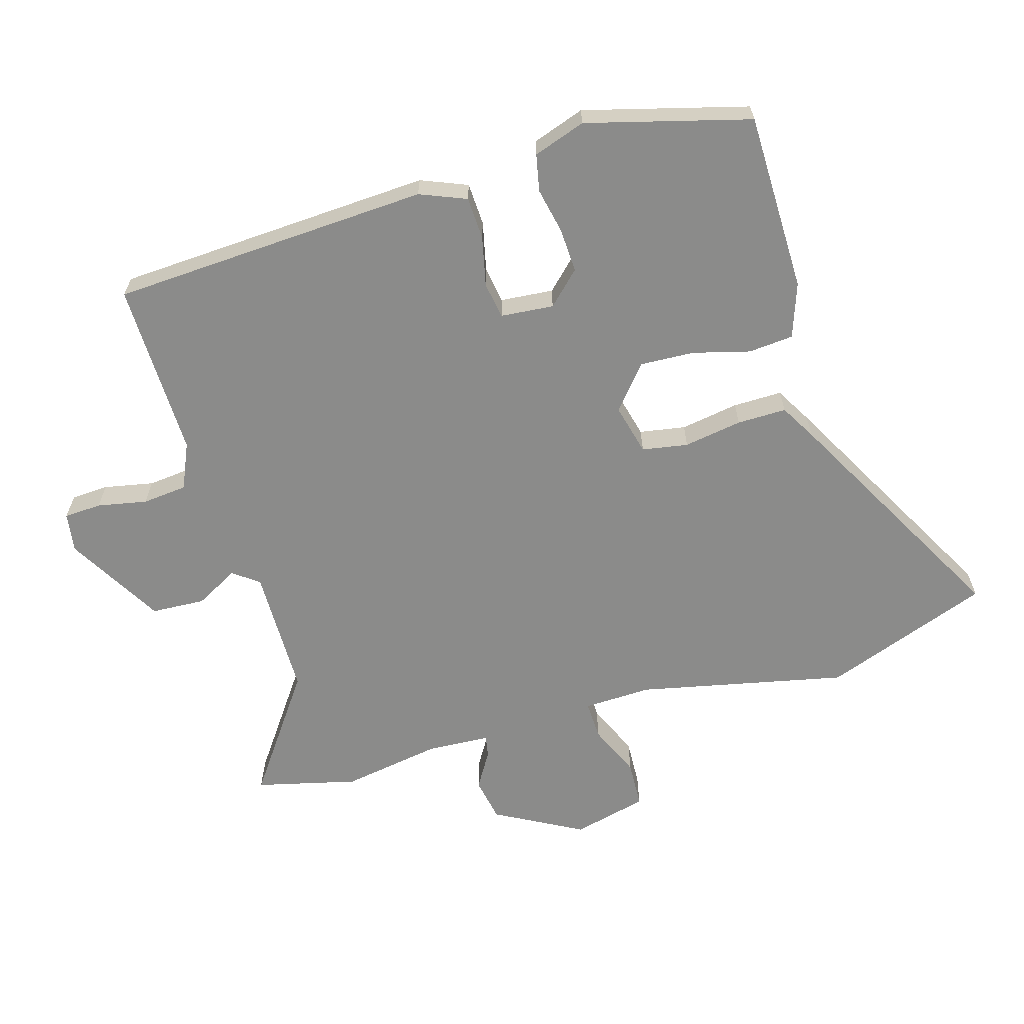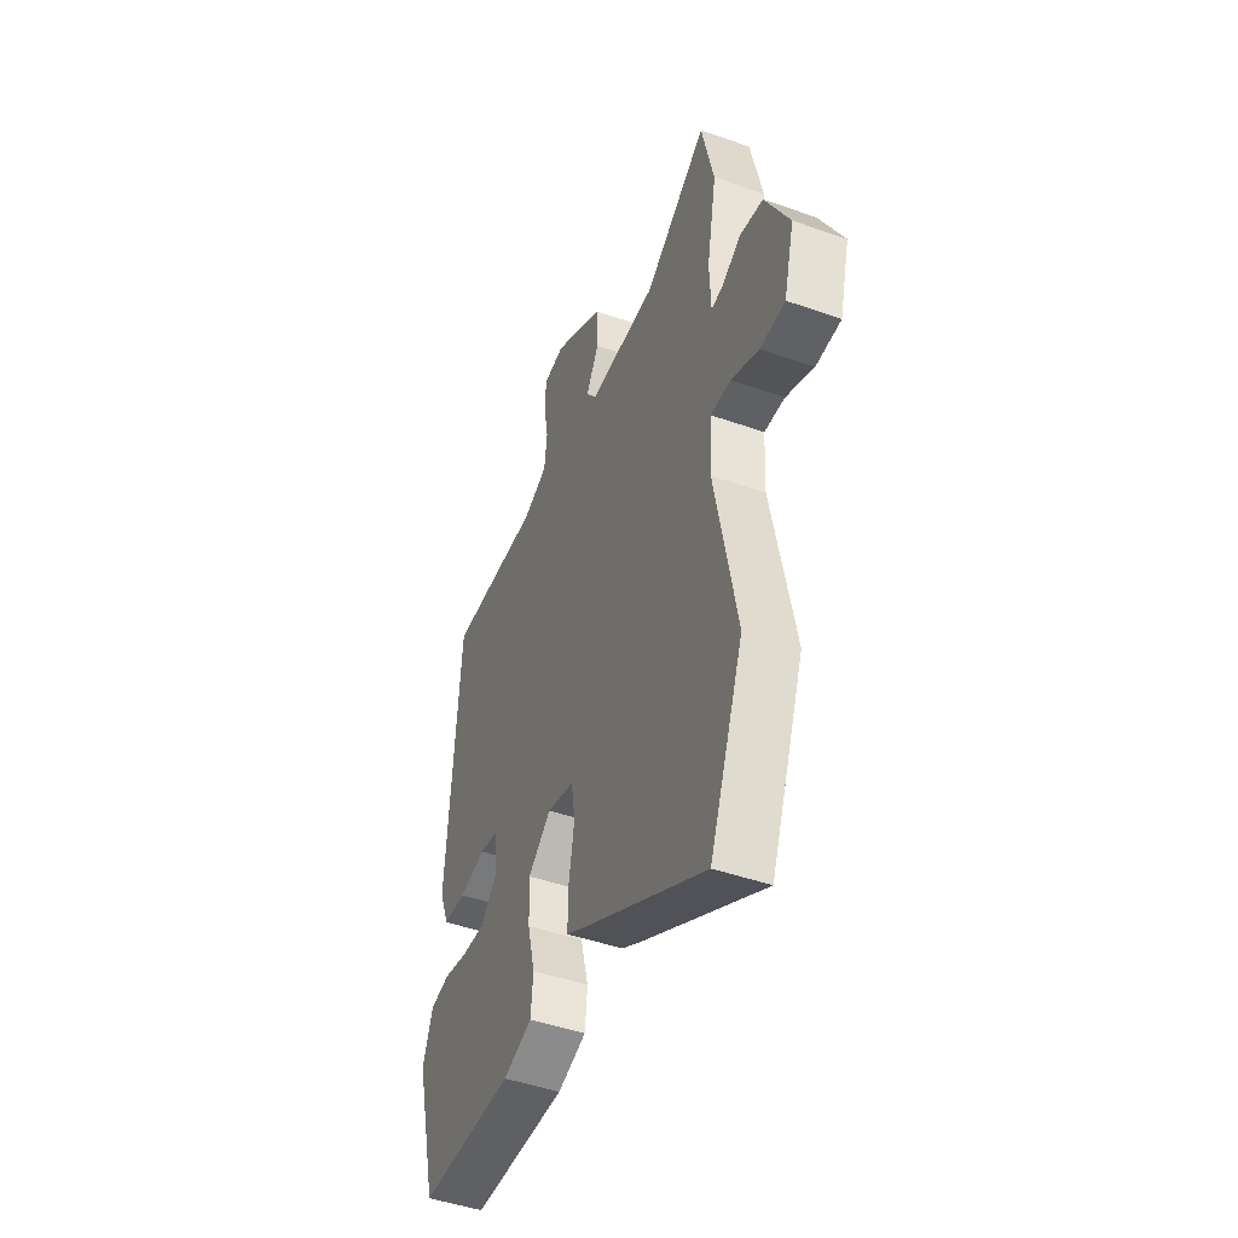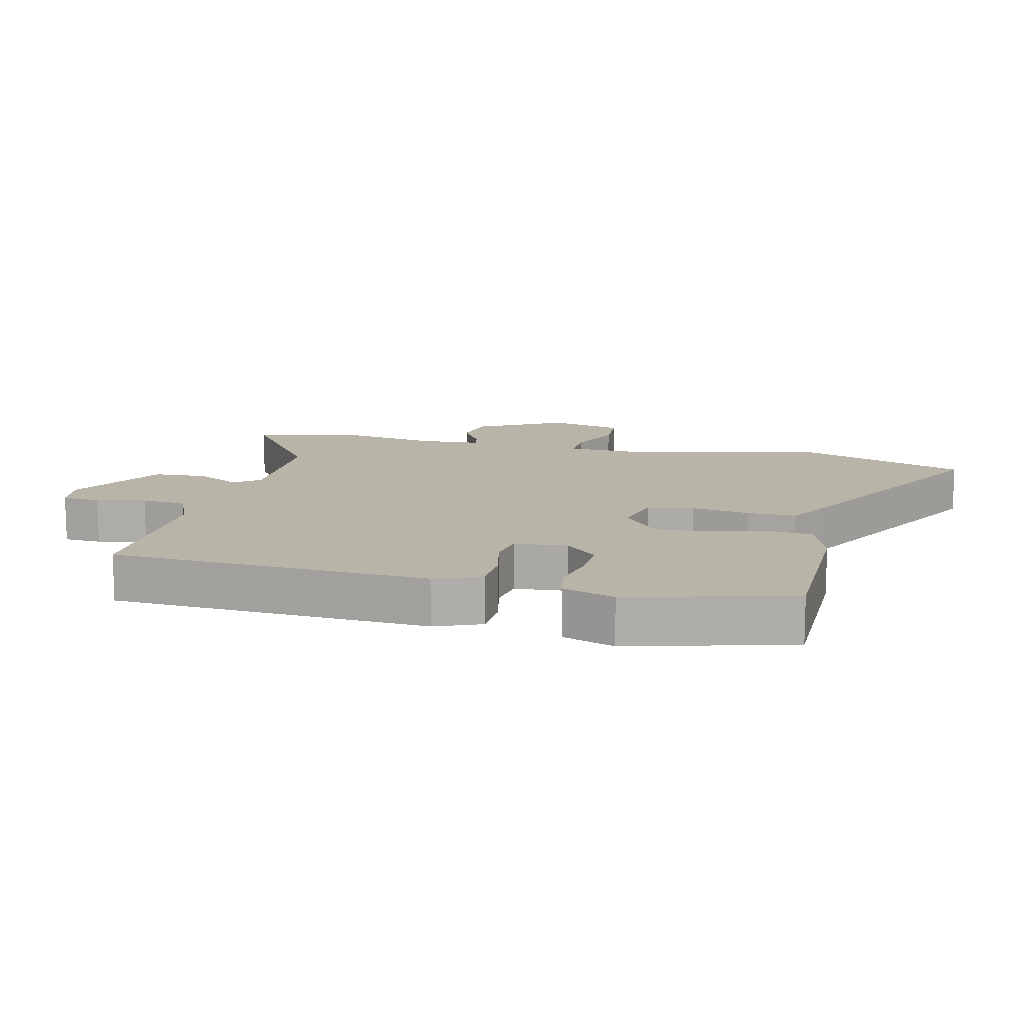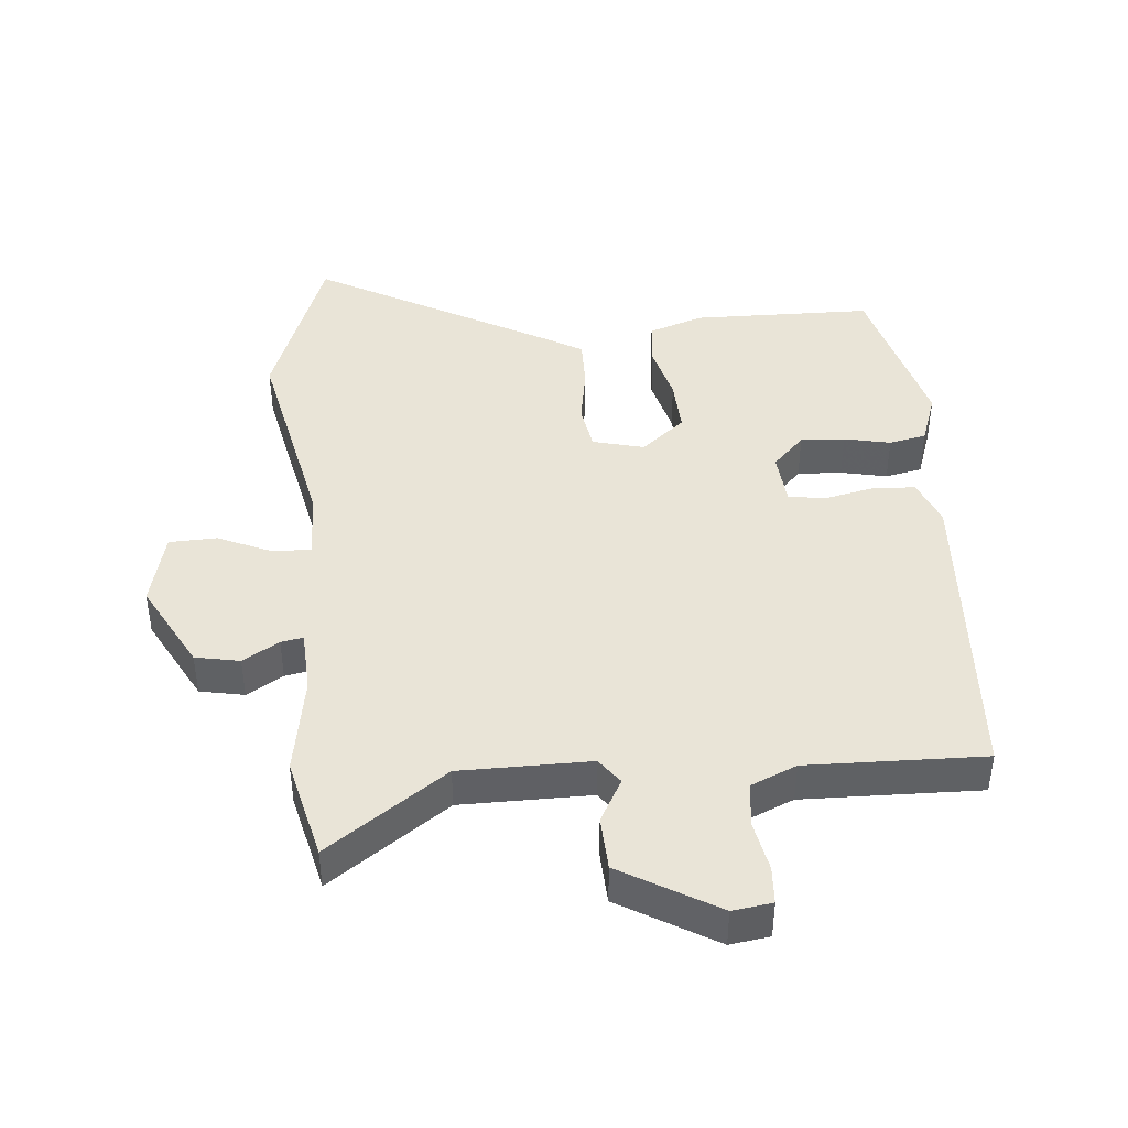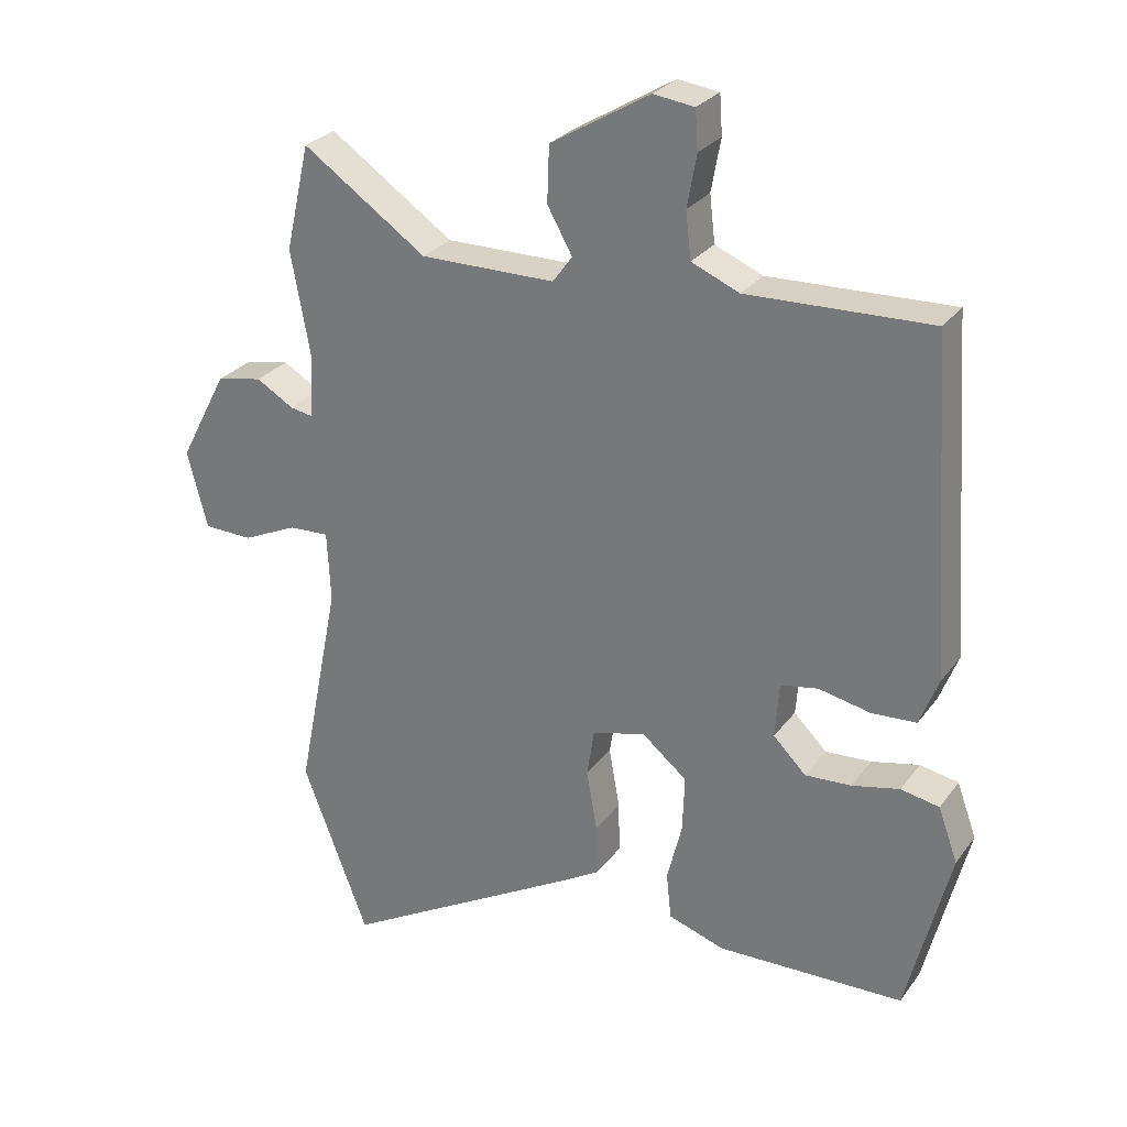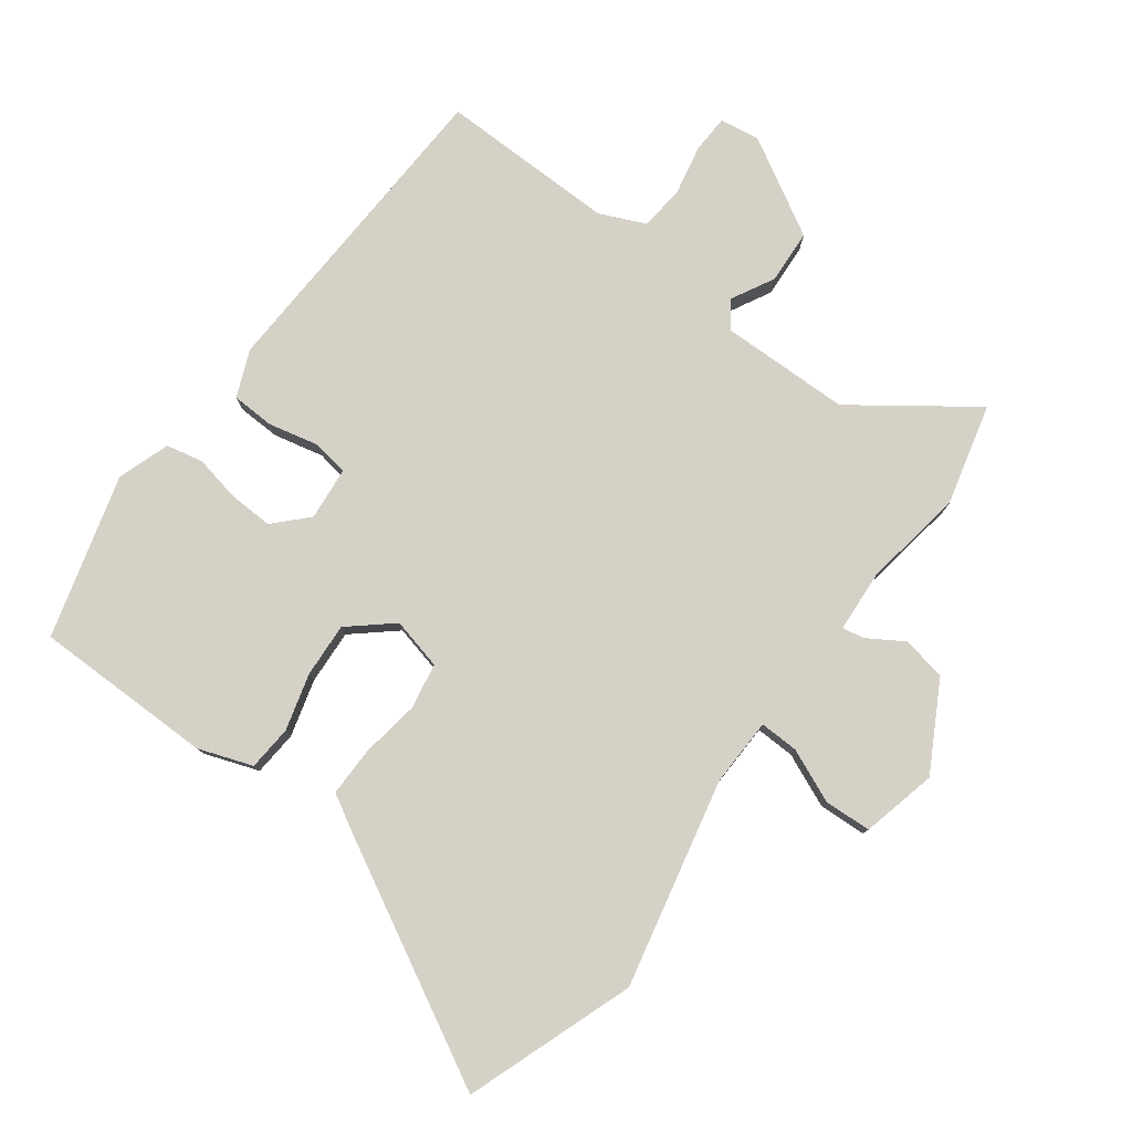
<metadata>
{"format":"obj","ext":"obj","renderer":"f3d","projection":"perspective","resolution":1024,"background":"white","views":[{"elev":-63.7,"azim":105.5,"up":"+Y"},{"elev":-46.4,"azim":-111.9,"up":"+Z"},{"elev":13.0,"azim":102.5,"up":"+Y"},{"elev":42.9,"azim":-5.6,"up":"+Y"},{"elev":27.6,"azim":28.7,"up":"+Z"},{"elev":79.3,"azim":-144.6,"up":"+Y"}]}
</metadata>
<code>
v -0.434 0.07 -0.673
v -0.532 0.07 -0.417
v -0.468 0.07 -0.095
v -0.473 0.07 0.01
v -0.533 0.07 0.007
v -0.614 0.07 -0.03
v -0.687 0.07 -0.028
v -0.717 0.07 0.087
v -0.646 0.07 0.222
v -0.578 0.07 0.236
v -0.522 0.07 0.203
v -0.488 0.07 0.197
v -0.484 0.07 0.294
v -0.512 0.07 0.447
v -0.476 0.07 0.604
v -0.292 0.07 0.477
v -0.092 0.07 0.478
v -0.063 0.07 0.518
v -0.1 0.07 0.584
v -0.097 0.07 0.667
v 0.05 0.07 0.755
v 0.111 0.07 0.747
v 0.115 0.07 0.689
v 0.101 0.07 0.612
v 0.109 0.07 0.543
v 0.18 0.07 0.513
v 0.452 0.07 0.522
v 0.486 0.07 0.03
v 0.458 0.07 -0.042
v 0.392 0.07 -0.046
v 0.315 0.07 -0.03
v 0.259 0.07 -0.04
v 0.253 0.07 -0.122
v 0.302 0.07 -0.171
v 0.37 0.07 -0.167
v 0.441 0.07 -0.151
v 0.498 0.07 -0.162
v 0.527 0.07 -0.242
v 0.463 0.07 -0.495
v 0.186 0.07 -0.502
v 0.102 0.07 -0.474
v 0.095 0.07 -0.405
v 0.117 0.07 -0.317
v 0.12 0.07 -0.233
v 0.053 0.07 -0.178
v -0.026 0.07 -0.199
v -0.037 0.07 -0.27
v -0.021 0.07 -0.36
v -0.019 0.07 -0.436
v -0.074 0.07 -0.469
v -0.434 0 -0.673
v -0.532 0 -0.417
v -0.468 0 -0.095
v -0.473 0 0.01
v -0.533 0 0.007
v -0.614 0 -0.03
v -0.687 0 -0.028
v -0.717 0 0.087
v -0.646 0 0.222
v -0.578 0 0.236
v -0.522 0 0.203
v -0.488 0 0.197
v -0.484 0 0.294
v -0.512 0 0.447
v -0.476 0 0.604
v -0.292 0 0.477
v -0.092 0 0.478
v -0.063 0 0.518
v -0.1 0 0.584
v -0.097 0 0.667
v 0.05 0 0.755
v 0.111 0 0.747
v 0.115 0 0.689
v 0.101 0 0.612
v 0.109 0 0.543
v 0.18 0 0.513
v 0.452 0 0.522
v 0.486 0 0.03
v 0.458 0 -0.042
v 0.392 0 -0.046
v 0.315 0 -0.03
v 0.259 0 -0.04
v 0.253 0 -0.122
v 0.302 0 -0.171
v 0.37 0 -0.167
v 0.441 0 -0.151
v 0.498 0 -0.162
v 0.527 0 -0.242
v 0.463 0 -0.495
v 0.186 0 -0.502
v 0.102 0 -0.474
v 0.095 0 -0.405
v 0.117 0 -0.317
v 0.12 0 -0.233
v 0.053 0 -0.178
v -0.026 0 -0.199
v -0.037 0 -0.27
v -0.021 0 -0.36
v -0.019 0 -0.436
v -0.074 0 -0.469
f 47 48 49 50
f 46 47 50 1
f 40 41 42 43
f 40 43 44
f 39 40 44
f 38 39 44 45
f 35 36 37 38
f 34 35 38
f 28 29 30 31
f 26 27 28 31
f 25 26 31 32
f 21 22 23 24
f 21 24 25
f 18 19 20 21
f 18 21 25 32
f 13 14 15 16
f 12 13 16 17
f 8 9 10 11
f 8 11 12
f 5 6 7 8
f 4 5 8 12
f 46 1 2 3
f 45 46 3 4
f 34 38 45 4
f 17 18 32 33
f 4 12 17 33
f 4 33 34
f 100 99 98 97
f 51 100 97 96
f 93 92 91 90
f 94 93 90
f 94 90 89
f 95 94 89 88
f 88 87 86 85
f 88 85 84
f 81 80 79 78
f 81 78 77 76
f 82 81 76 75
f 74 73 72 71
f 75 74 71
f 71 70 69 68
f 82 75 71 68
f 66 65 64 63
f 67 66 63 62
f 61 60 59 58
f 62 61 58
f 58 57 56 55
f 62 58 55 54
f 53 52 51 96
f 54 53 96 95
f 54 95 88 84
f 83 82 68 67
f 83 67 62 54
f 84 83 54
f 1 51 52 2
f 2 52 53 3
f 3 53 54 4
f 4 54 55 5
f 5 55 56 6
f 6 56 57 7
f 7 57 58 8
f 8 58 59 9
f 9 59 60 10
f 10 60 61 11
f 11 61 62 12
f 12 62 63 13
f 13 63 64 14
f 14 64 65 15
f 15 65 66 16
f 16 66 67 17
f 17 67 68 18
f 18 68 69 19
f 19 69 70 20
f 20 70 71 21
f 21 71 72 22
f 22 72 73 23
f 23 73 74 24
f 24 74 75 25
f 25 75 76 26
f 26 76 77 27
f 27 77 78 28
f 28 78 79 29
f 29 79 80 30
f 30 80 81 31
f 31 81 82 32
f 32 82 83 33
f 33 83 84 34
f 34 84 85 35
f 35 85 86 36
f 36 86 87 37
f 37 87 88 38
f 38 88 89 39
f 39 89 90 40
f 40 90 91 41
f 41 91 92 42
f 42 92 93 43
f 43 93 94 44
f 44 94 95 45
f 45 95 96 46
f 46 96 97 47
f 47 97 98 48
f 48 98 99 49
f 49 99 100 50
f 50 100 51 1

</code>
